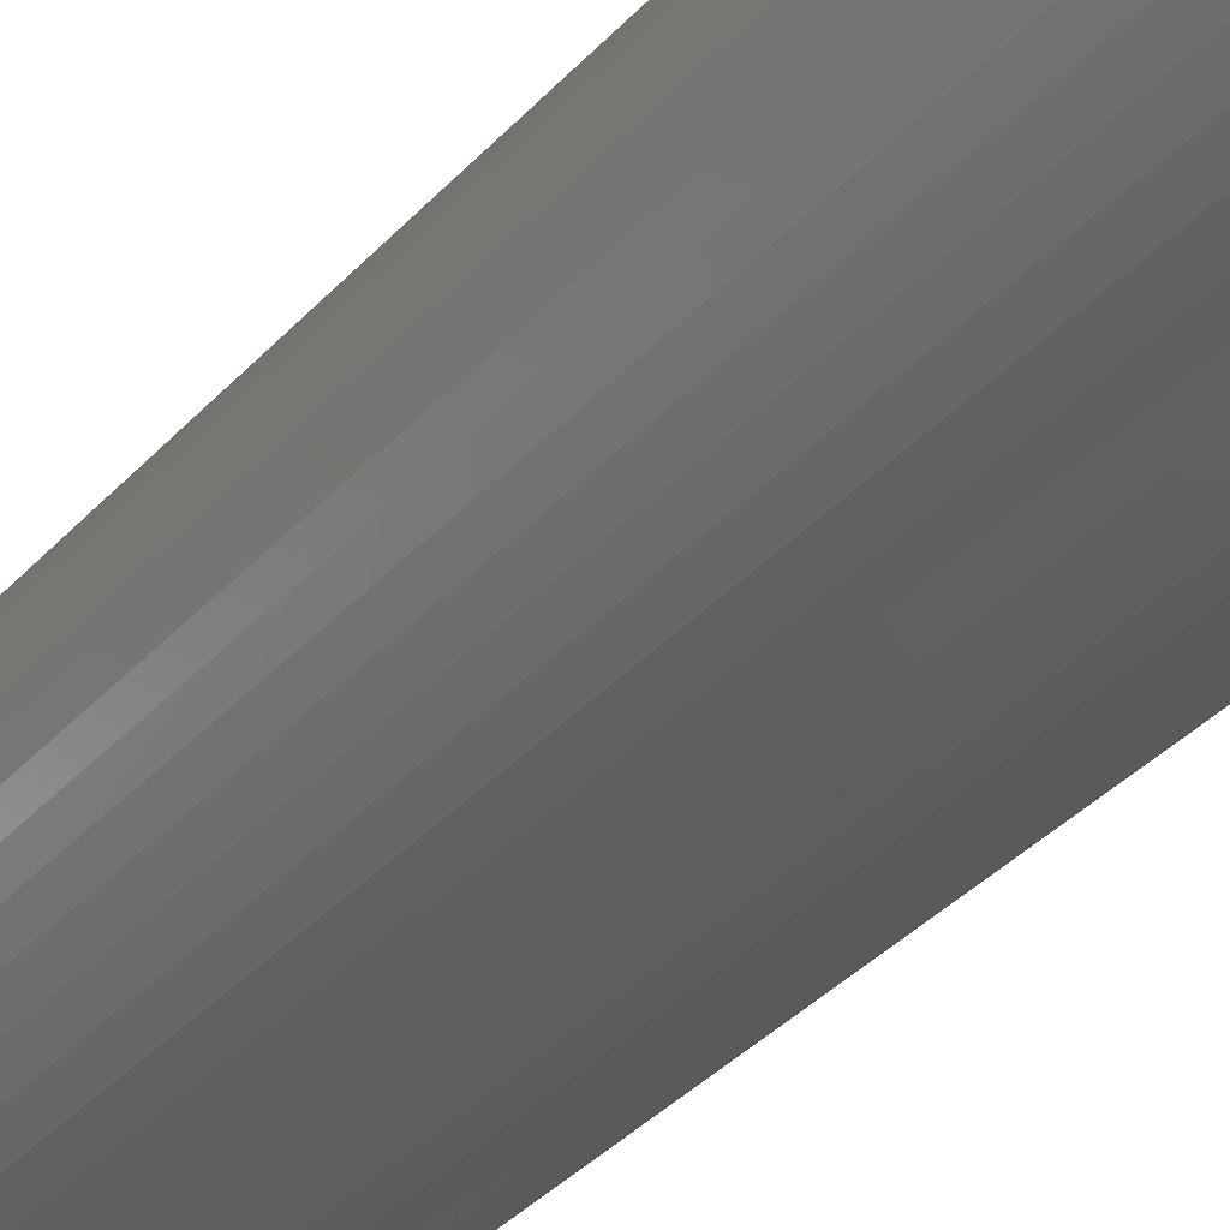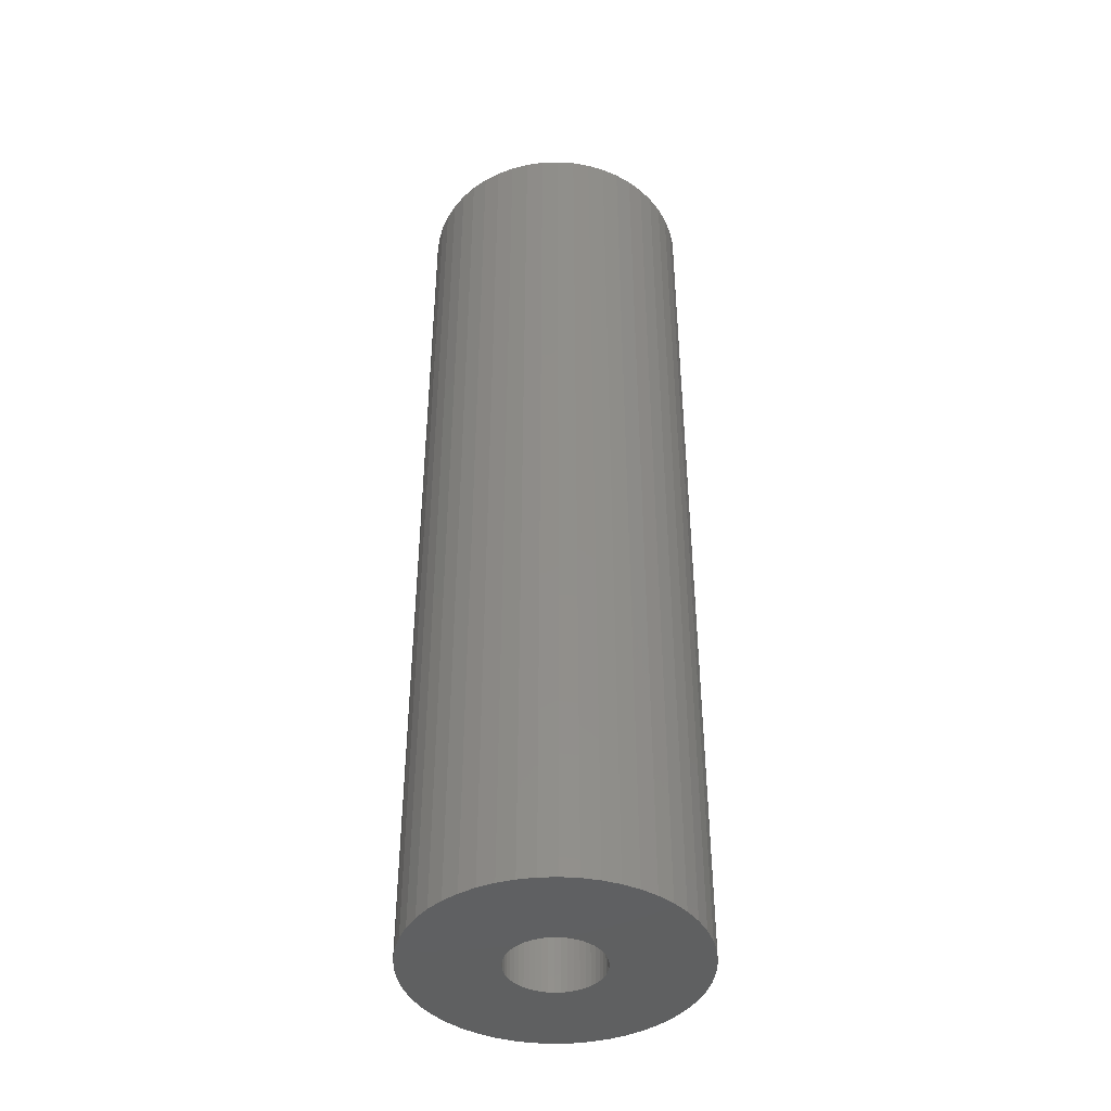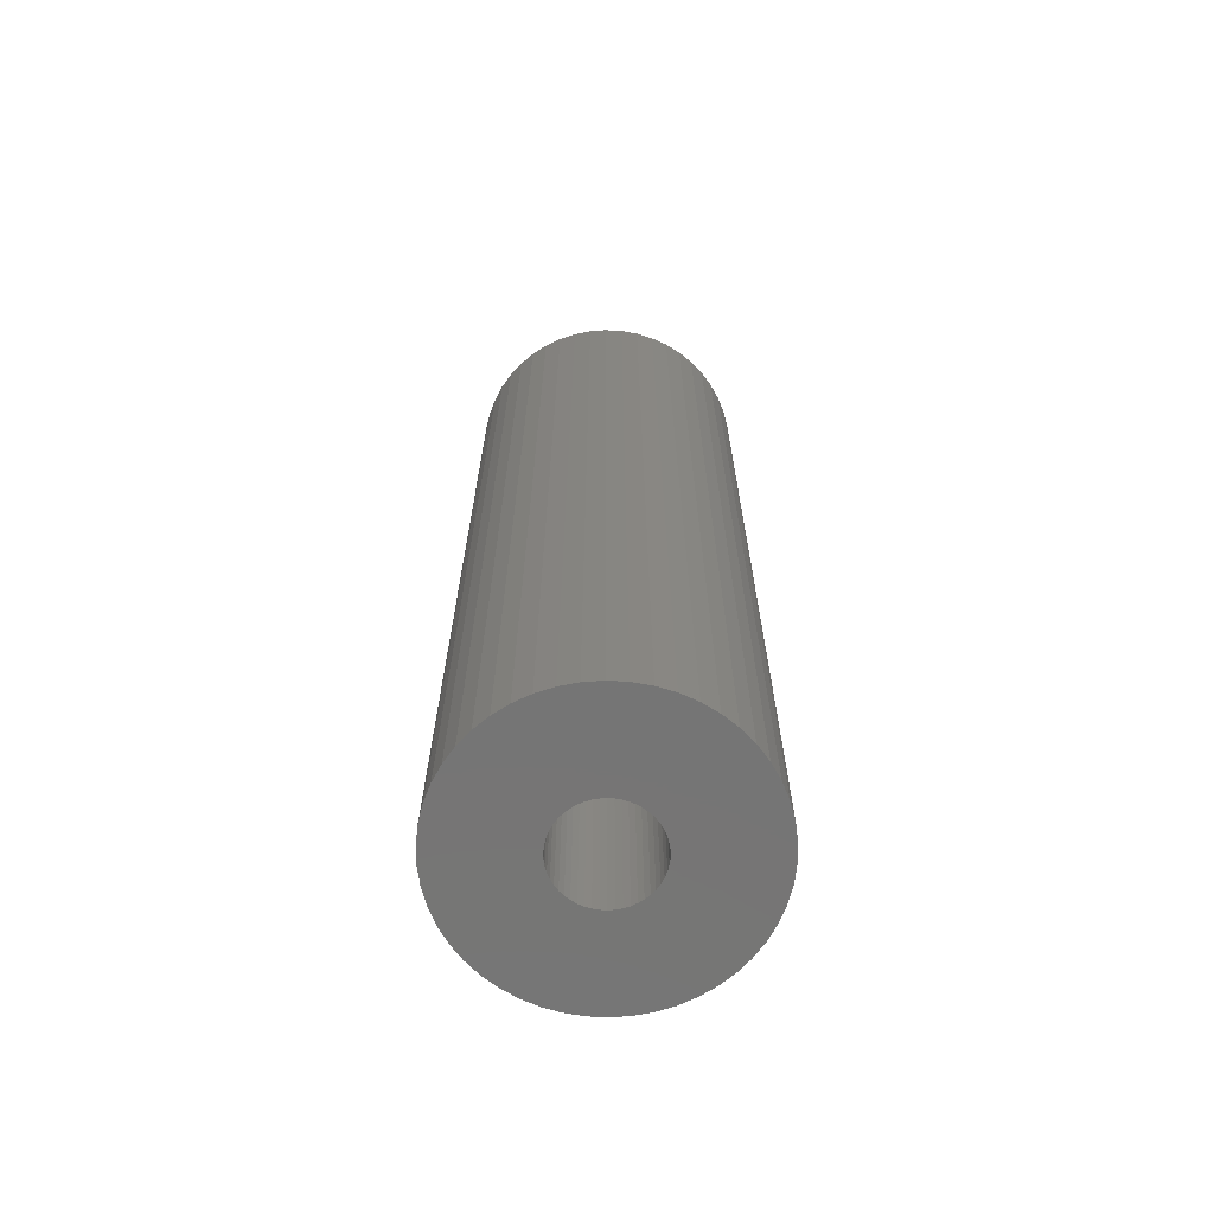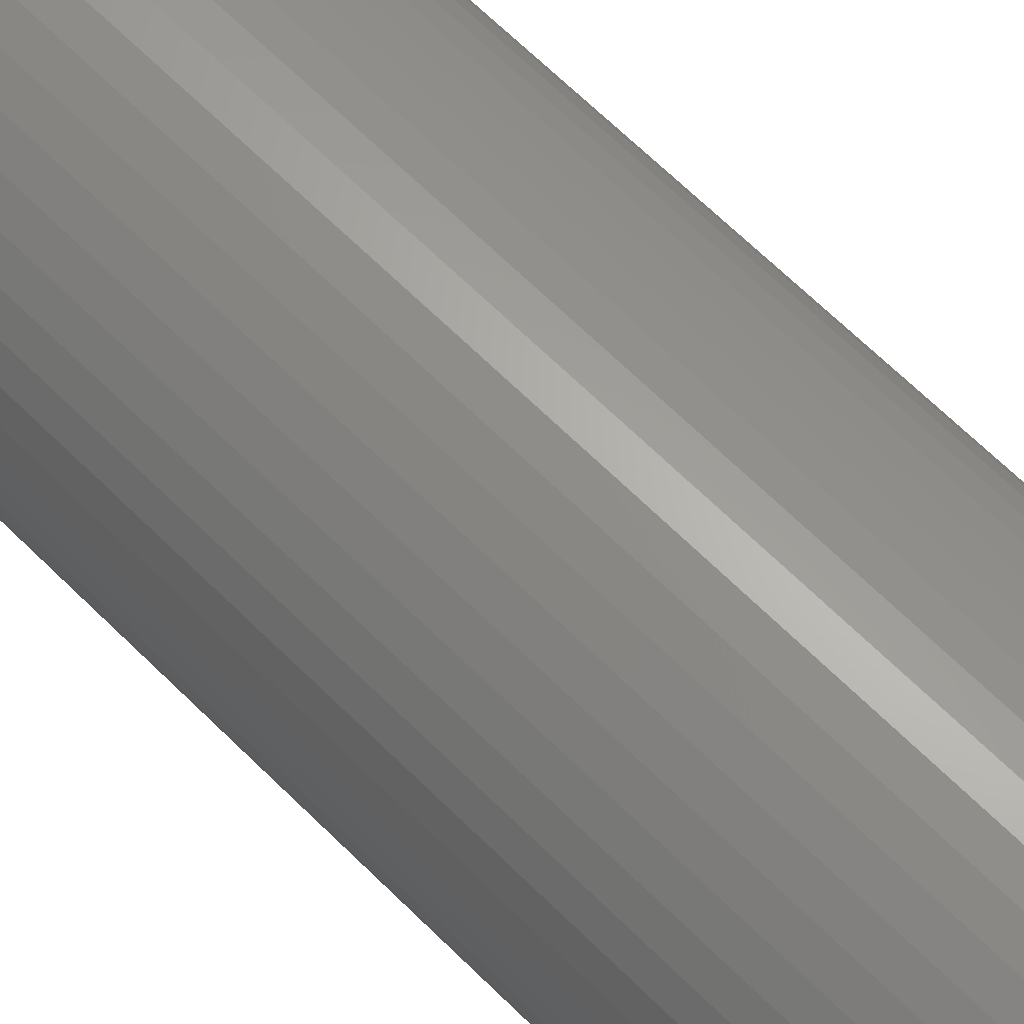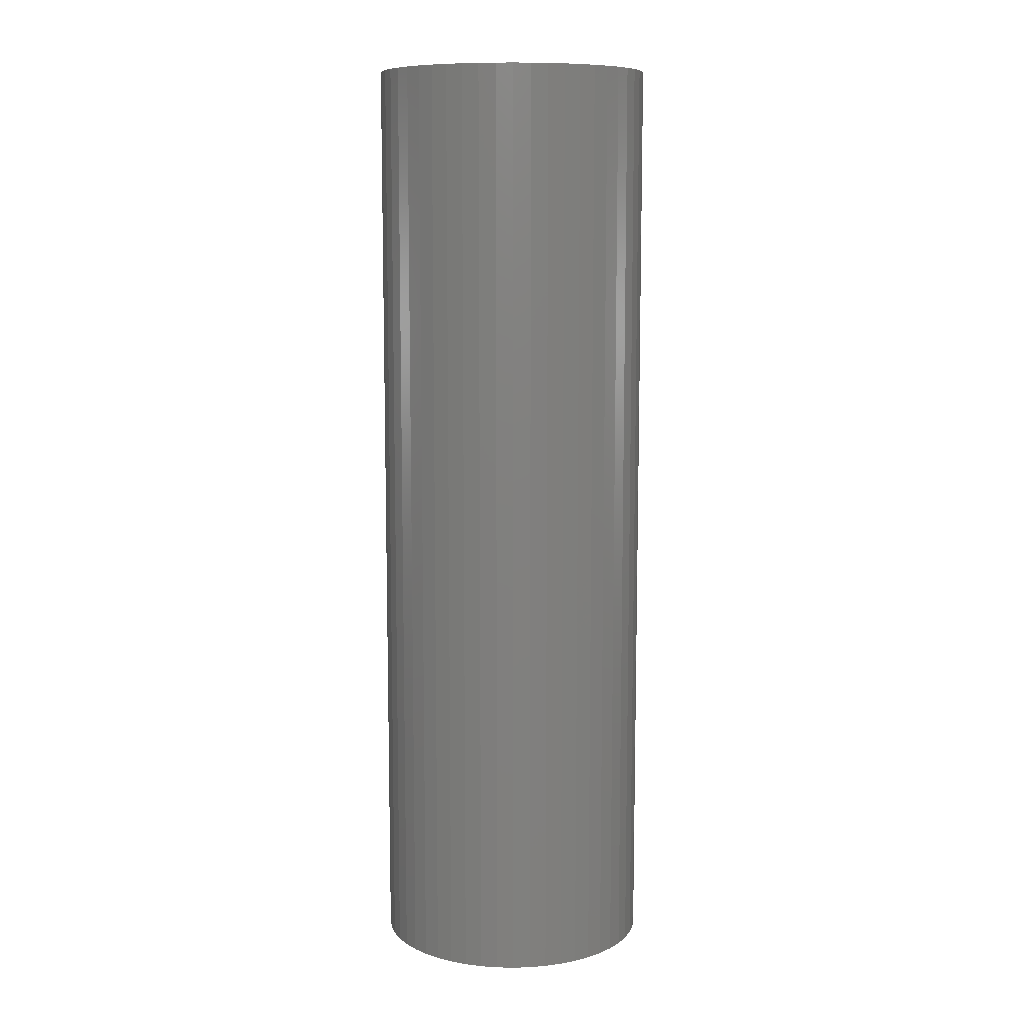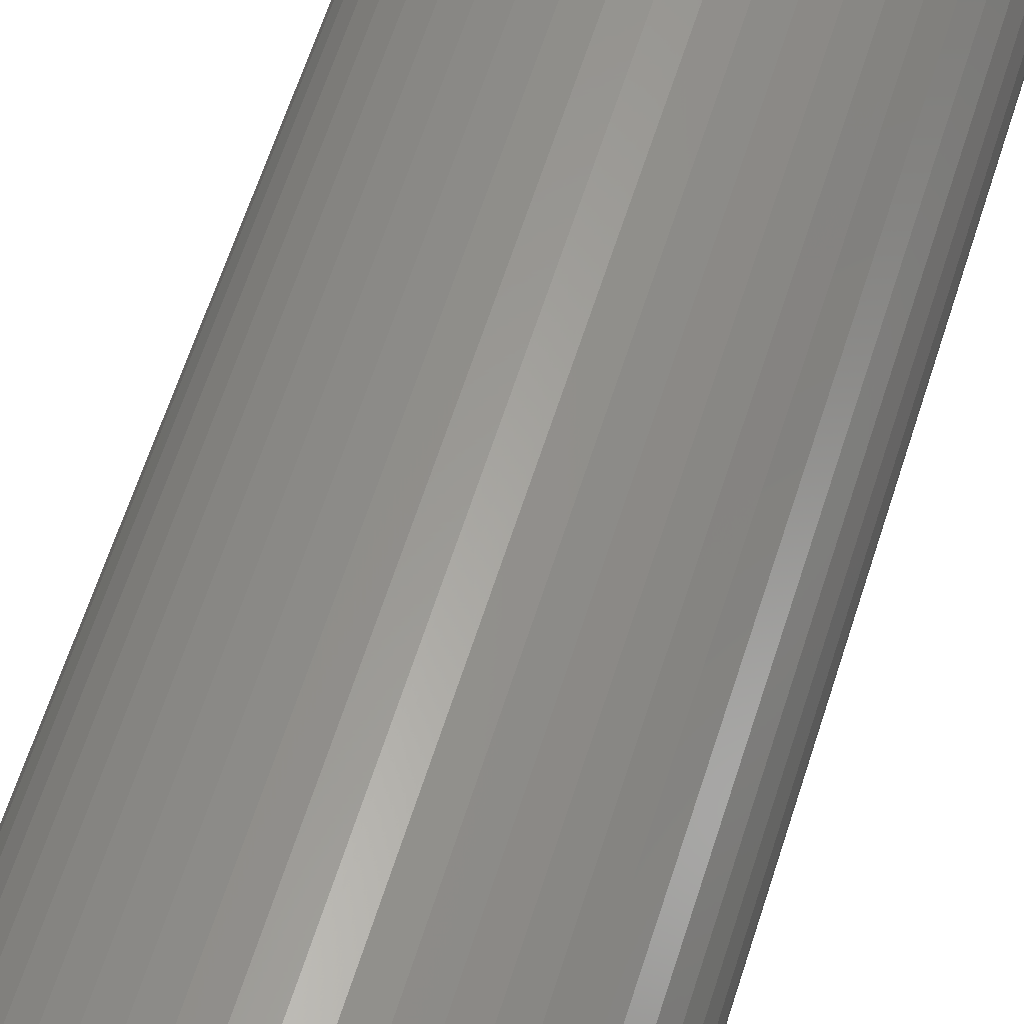
<metadata>
{"format":"stl","ext":"stl","renderer":"f3d","projection":"perspective","resolution":1024,"background":"white","views":[{"elev":-36.3,"azim":-36.1,"up":"+Y"},{"elev":-42.0,"azim":-127.1,"up":"+Z"},{"elev":-67.6,"azim":-53.5,"up":"+Z"},{"elev":65.5,"azim":-45.0,"up":"+Y"},{"elev":9.5,"azim":-4.2,"up":"+Z"},{"elev":59.9,"azim":-162.8,"up":"+Y"}]}
</metadata>
<code>
# stl→obj: 200 verts, 400 faces
v 7.5 0 25.5
v 7.441 0.94 -25.5
v 7.441 0.94 25.5
v 7.5 0 -25.5
v -7.5 0 -25.5
v -7.441 0.94 25.5
v -7.441 0.94 -25.5
v -7.5 0 25.5
v 0.4709 7.485 -25.5
v -0.4709 7.485 25.5
v 0.4709 7.485 25.5
v -0.4709 7.485 -25.5
v 5.467 5.134 -25.5
v 4.781 5.779 25.5
v 5.467 5.134 25.5
v 4.781 5.779 -25.5
v -4.781 5.779 -25.5
v -5.467 5.134 25.5
v -4.781 5.779 25.5
v -5.467 5.134 -25.5
v -2.318 7.133 -25.5
v -3.193 6.786 25.5
v -2.318 7.133 25.5
v -3.193 6.786 -25.5
v 6.973 2.761 25.5
v 6.572 3.613 -25.5
v 6.572 3.613 25.5
v 6.973 2.761 -25.5
v 3.193 6.786 -25.5
v 2.318 7.133 25.5
v 3.193 6.786 25.5
v 2.318 7.133 -25.5
v 1.405 7.367 25.5
v 1.405 7.367 -25.5
v 4.019 6.332 25.5
v 4.019 6.332 -25.5
v -6.973 2.761 -25.5
v -6.572 3.613 25.5
v -6.572 3.613 -25.5
v -6.973 2.761 25.5
v -6.068 4.408 25.5
v -6.068 4.408 -25.5
v -7.264 1.865 25.5
v -7.264 1.865 -25.5
v -4.019 6.332 -25.5
v -4.019 6.332 25.5
v -1.405 7.367 25.5
v -1.405 7.367 -25.5
v 7.441 -0.94 25.5
v 7.441 -0.94 -25.5
v -2.318 -7.133 -25.5
v -1.405 -7.367 25.5
v -2.318 -7.133 25.5
v -1.405 -7.367 -25.5
v -6.572 -3.613 -25.5
v -6.973 -2.761 25.5
v -6.973 -2.761 -25.5
v -6.572 -3.613 25.5
v 0.4709 -7.485 -25.5
v 1.405 -7.367 25.5
v 0.4709 -7.485 25.5
v 1.405 -7.367 -25.5
v 7.264 1.865 25.5
v 7.264 1.865 -25.5
v 6.068 4.408 25.5
v 6.068 4.408 -25.5
v 2.5 0 25.5
v 2.48 0.3133 25.5
v 2.421 0.6217 25.5
v 2.48 -0.3133 25.5
v 2.324 0.9203 25.5
v 7.264 -1.865 25.5
v 2.191 1.204 25.5
v 2.421 -0.6217 25.5
v 2.023 1.469 25.5
v 6.973 -2.761 25.5
v 1.822 1.711 25.5
v 2.324 -0.9203 25.5
v 1.594 1.926 25.5
v 6.572 -3.613 25.5
v 1.34 2.111 25.5
v 2.191 -1.204 25.5
v 6.068 -4.408 25.5
v 1.064 2.262 25.5
v 0.7725 2.378 25.5
v 0.4685 2.456 25.5
v 0.157 2.495 25.5
v -0.157 2.495 25.5
v -0.4685 2.456 25.5
v -0.7725 2.378 25.5
v -1.064 2.262 25.5
v -1.34 2.111 25.5
v -1.594 1.926 25.5
v -1.822 1.711 25.5
v -2.023 1.469 25.5
v -2.191 1.204 25.5
v 2.023 -1.469 25.5
v 5.467 -5.134 25.5
v 1.822 -1.711 25.5
v 4.781 -5.779 25.5
v 1.594 -1.926 25.5
v 4.019 -6.332 25.5
v 1.34 -2.111 25.5
v 3.193 -6.786 25.5
v 1.064 -2.262 25.5
v 2.318 -7.133 25.5
v 0.7725 -2.378 25.5
v 0.4685 -2.456 25.5
v 0.157 -2.495 25.5
v -0.157 -2.495 25.5
v -0.4709 -7.485 25.5
v -0.4685 -2.456 25.5
v -0.7725 -2.378 25.5
v -1.064 -2.262 25.5
v -3.193 -6.786 25.5
v -1.34 -2.111 25.5
v -4.019 -6.332 25.5
v -1.594 -1.926 25.5
v -4.781 -5.779 25.5
v -1.822 -1.711 25.5
v -5.467 -5.134 25.5
v -2.023 -1.469 25.5
v -6.068 -4.408 25.5
v -2.191 -1.204 25.5
v -2.324 -0.9203 25.5
v -2.421 -0.6217 25.5
v -7.264 -1.865 25.5
v -2.48 -0.3133 25.5
v -7.441 -0.94 25.5
v -2.5 0 25.5
v -2.324 0.9203 25.5
v -2.421 0.6217 25.5
v -2.48 0.3133 25.5
v 7.264 -1.865 -25.5
v 6.973 -2.761 -25.5
v -0.4709 -7.485 -25.5
v -7.441 -0.94 -25.5
v 2.318 -7.133 -25.5
v 3.193 -6.786 -25.5
v 4.019 -6.332 -25.5
v 4.781 -5.779 -25.5
v 5.467 -5.134 -25.5
v 6.572 -3.613 -25.5
v -3.193 -6.786 -25.5
v -5.467 -5.134 -25.5
v -4.781 -5.779 -25.5
v 6.068 -4.408 -25.5
v -6.068 -4.408 -25.5
v -7.264 -1.865 -25.5
v 2.5 0 -25.5
v 2.48 -0.3133 -25.5
v 2.421 -0.6217 -25.5
v 2.48 0.3133 -25.5
v 2.324 -0.9203 -25.5
v 2.191 -1.204 -25.5
v 2.421 0.6217 -25.5
v 2.023 -1.469 -25.5
v 1.822 -1.711 -25.5
v 2.324 0.9203 -25.5
v 1.594 -1.926 -25.5
v 1.34 -2.111 -25.5
v 2.191 1.204 -25.5
v 1.064 -2.262 -25.5
v 0.7725 -2.378 -25.5
v 0.4685 -2.456 -25.5
v 0.157 -2.495 -25.5
v -0.157 -2.495 -25.5
v -0.4685 -2.456 -25.5
v -0.7725 -2.378 -25.5
v -1.064 -2.262 -25.5
v -1.34 -2.111 -25.5
v -4.019 -6.332 -25.5
v -1.594 -1.926 -25.5
v -1.822 -1.711 -25.5
v -2.023 -1.469 -25.5
v -2.191 -1.204 -25.5
v 2.023 1.469 -25.5
v 1.822 1.711 -25.5
v 1.594 1.926 -25.5
v 1.34 2.111 -25.5
v 1.064 2.262 -25.5
v 0.7725 2.378 -25.5
v 0.4685 2.456 -25.5
v 0.157 2.495 -25.5
v -0.157 2.495 -25.5
v -0.4685 2.456 -25.5
v -0.7725 2.378 -25.5
v -1.064 2.262 -25.5
v -1.34 2.111 -25.5
v -1.594 1.926 -25.5
v -1.822 1.711 -25.5
v -2.023 1.469 -25.5
v -2.191 1.204 -25.5
v -2.324 0.9203 -25.5
v -2.421 0.6217 -25.5
v -2.48 0.3133 -25.5
v -2.5 0 -25.5
v -2.324 -0.9203 -25.5
v -2.421 -0.6217 -25.5
v -2.48 -0.3133 -25.5
f 1 2 3
f 2 1 4
f 5 6 7
f 6 5 8
f 9 10 11
f 10 9 12
f 13 14 15
f 14 13 16
f 17 18 19
f 18 17 20
f 21 22 23
f 22 21 24
f 25 26 27
f 26 25 28
f 29 30 31
f 30 29 32
f 32 33 30
f 33 32 34
f 16 35 14
f 35 16 36
f 37 38 39
f 38 37 40
f 39 41 42
f 41 39 38
f 7 43 44
f 43 7 6
f 45 19 46
f 19 45 17
f 12 47 10
f 47 12 48
f 49 4 1
f 4 49 50
f 51 52 53
f 52 51 54
f 55 56 57
f 56 55 58
f 59 60 61
f 60 59 62
f 63 28 25
f 28 63 64
f 3 64 63
f 64 3 2
f 65 13 15
f 13 65 66
f 27 66 65
f 66 27 26
f 34 11 33
f 11 34 9
f 36 31 35
f 31 36 29
f 67 1 3
f 68 3 63
f 1 67 49
f 69 63 25
f 70 49 67
f 71 25 27
f 49 70 72
f 73 27 65
f 74 72 70
f 75 65 15
f 72 74 76
f 77 15 14
f 78 76 74
f 79 14 35
f 76 78 80
f 81 35 31
f 82 80 78
f 80 82 83
f 3 68 67
f 63 69 68
f 25 71 69
f 84 31 30
f 27 73 71
f 65 75 73
f 15 77 75
f 14 79 77
f 85 30 33
f 35 81 79
f 31 84 81
f 30 85 84
f 86 33 11
f 33 86 85
f 11 87 86
f 11 88 87
f 10 88 11
f 88 10 89
f 47 89 10
f 89 47 90
f 23 90 47
f 90 23 91
f 22 91 23
f 91 22 92
f 46 92 22
f 92 46 93
f 19 93 46
f 93 19 94
f 18 94 19
f 94 18 95
f 41 95 18
f 95 41 96
f 97 83 82
f 83 97 98
f 99 98 97
f 98 99 100
f 101 100 99
f 100 101 102
f 103 102 101
f 102 103 104
f 105 104 103
f 104 105 106
f 107 106 105
f 106 107 60
f 108 60 107
f 60 108 61
f 109 61 108
f 110 61 109
f 111 110 112
f 110 111 61
f 52 112 113
f 53 113 114
f 115 114 116
f 112 52 111
f 117 116 118
f 119 118 120
f 121 120 122
f 123 122 124
f 113 53 52
f 58 124 125
f 56 125 126
f 127 126 128
f 129 128 130
f 38 96 41
f 114 115 53
f 96 38 131
f 116 117 115
f 40 131 38
f 118 119 117
f 131 40 132
f 120 121 119
f 43 132 40
f 122 123 121
f 132 43 133
f 124 58 123
f 6 133 43
f 125 56 58
f 133 6 130
f 126 127 56
f 8 130 6
f 128 129 127
f 130 8 129
f 76 134 72
f 134 76 135
f 72 50 49
f 50 72 134
f 54 111 52
f 111 54 136
f 137 8 5
f 8 137 129
f 138 104 106
f 104 138 139
f 62 106 60
f 106 62 138
f 42 18 20
f 18 42 41
f 44 40 37
f 40 44 43
f 24 46 22
f 46 24 45
f 48 23 47
f 23 48 21
f 139 102 104
f 102 139 140
f 141 98 100
f 98 141 142
f 80 135 76
f 135 80 143
f 144 53 115
f 53 144 51
f 145 119 121
f 119 145 146
f 83 143 80
f 143 83 147
f 140 100 102
f 100 140 141
f 98 147 83
f 147 98 142
f 136 61 111
f 61 136 59
f 148 58 55
f 58 148 123
f 57 127 149
f 127 57 56
f 150 4 50
f 151 50 134
f 4 150 2
f 152 134 135
f 153 2 150
f 154 135 143
f 2 153 64
f 155 143 147
f 156 64 153
f 157 147 142
f 64 156 28
f 158 142 141
f 159 28 156
f 160 141 140
f 28 159 26
f 161 140 139
f 162 26 159
f 26 162 66
f 50 151 150
f 134 152 151
f 135 154 152
f 163 139 138
f 143 155 154
f 147 157 155
f 142 158 157
f 141 160 158
f 164 138 62
f 140 161 160
f 139 163 161
f 138 164 163
f 165 62 59
f 62 165 164
f 59 166 165
f 59 167 166
f 136 167 59
f 167 136 168
f 54 168 136
f 168 54 169
f 51 169 54
f 169 51 170
f 144 170 51
f 170 144 171
f 172 171 144
f 171 172 173
f 146 173 172
f 173 146 174
f 145 174 146
f 174 145 175
f 148 175 145
f 175 148 176
f 177 66 162
f 66 177 13
f 178 13 177
f 13 178 16
f 179 16 178
f 16 179 36
f 180 36 179
f 36 180 29
f 181 29 180
f 29 181 32
f 182 32 181
f 32 182 34
f 183 34 182
f 34 183 9
f 184 9 183
f 185 9 184
f 12 185 186
f 185 12 9
f 48 186 187
f 21 187 188
f 24 188 189
f 186 48 12
f 45 189 190
f 17 190 191
f 20 191 192
f 42 192 193
f 187 21 48
f 39 193 194
f 37 194 195
f 44 195 196
f 7 196 197
f 55 176 148
f 188 24 21
f 176 55 198
f 189 45 24
f 57 198 55
f 190 17 45
f 198 57 199
f 191 20 17
f 149 199 57
f 192 42 20
f 199 149 200
f 193 39 42
f 137 200 149
f 194 37 39
f 200 137 197
f 195 44 37
f 5 197 137
f 196 7 44
f 197 5 7
f 149 129 137
f 129 149 127
f 145 123 148
f 123 145 121
f 172 115 117
f 115 172 144
f 146 117 119
f 117 146 172
f 150 68 153
f 68 150 67
f 130 196 133
f 196 130 197
f 185 87 88
f 87 185 184
f 166 110 109
f 110 166 167
f 158 101 99
f 101 158 160
f 179 77 79
f 77 179 178
f 191 93 94
f 93 191 190
f 188 90 91
f 90 188 187
f 159 73 162
f 73 159 71
f 182 84 85
f 84 182 181
f 183 85 86
f 85 183 182
f 181 81 84
f 81 181 180
f 131 193 96
f 193 131 194
f 96 192 95
f 192 96 193
f 190 92 93
f 92 190 189
f 186 88 89
f 88 186 185
f 165 109 108
f 109 165 166
f 156 71 159
f 71 156 69
f 153 69 156
f 69 153 68
f 177 77 178
f 77 177 75
f 162 75 177
f 75 162 73
f 184 86 87
f 86 184 183
f 180 79 81
f 79 180 179
f 95 191 94
f 191 95 192
f 133 195 132
f 195 133 196
f 151 67 150
f 67 151 70
f 155 78 154
f 78 155 82
f 169 114 113
f 114 169 170
f 122 176 124
f 176 122 175
f 124 198 125
f 198 124 176
f 160 103 101
f 103 160 161
f 163 107 105
f 107 163 164
f 132 194 131
f 194 132 195
f 189 91 92
f 91 189 188
f 187 89 90
f 89 187 186
f 154 74 152
f 74 154 78
f 152 70 151
f 70 152 74
f 128 197 130
f 197 128 200
f 126 200 128
f 200 126 199
f 125 199 126
f 199 125 198
f 161 105 103
f 105 161 163
f 164 108 107
f 108 164 165
f 157 82 155
f 82 157 97
f 158 97 157
f 97 158 99
f 167 112 110
f 112 167 168
f 168 113 112
f 113 168 169
f 120 175 122
f 175 120 174
f 170 116 114
f 116 170 171
f 171 118 116
f 118 171 173
f 173 120 118
f 120 173 174

</code>
